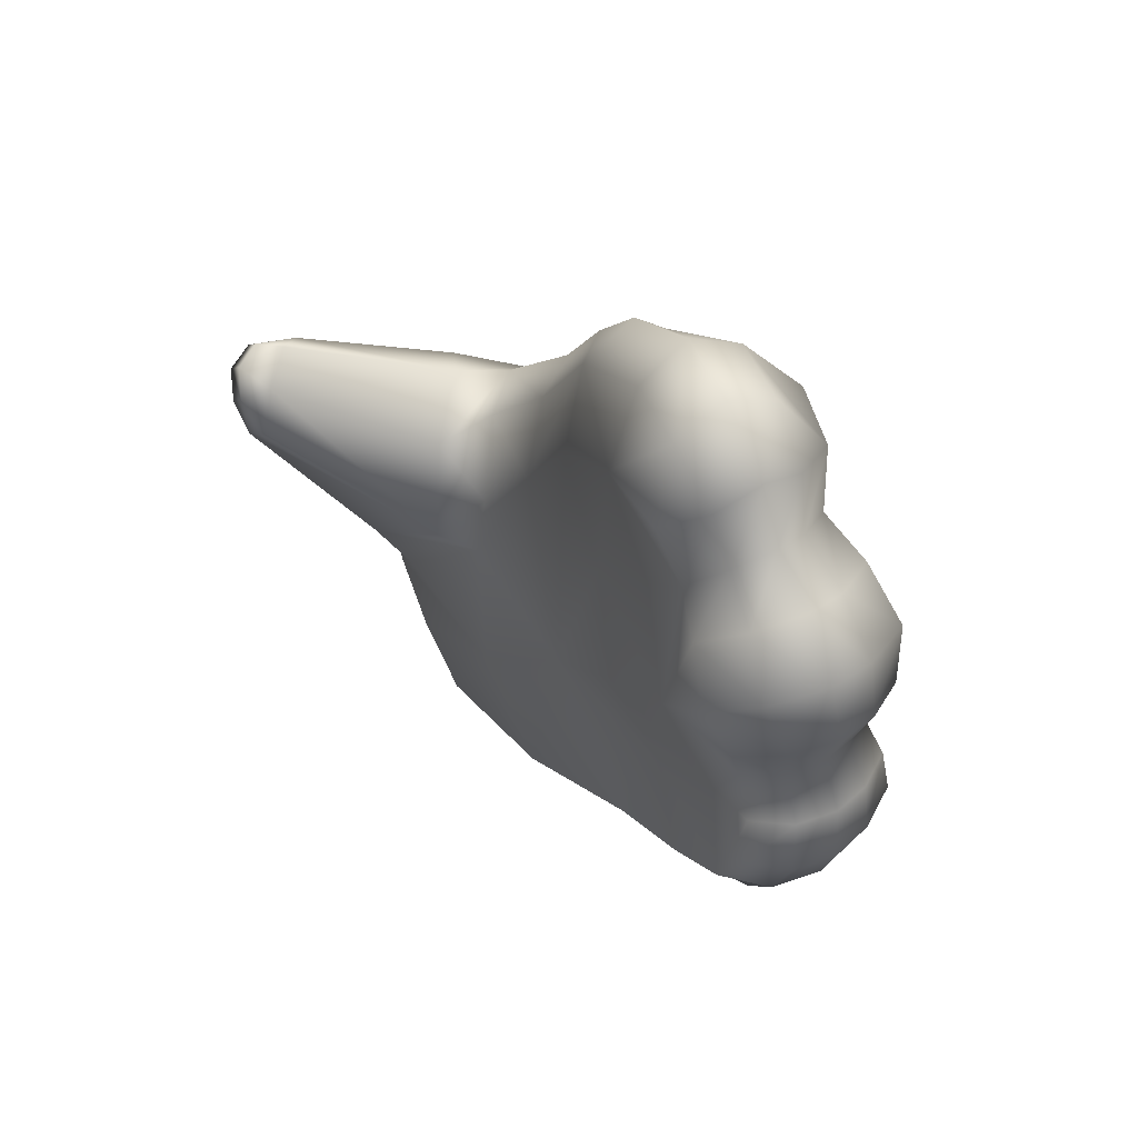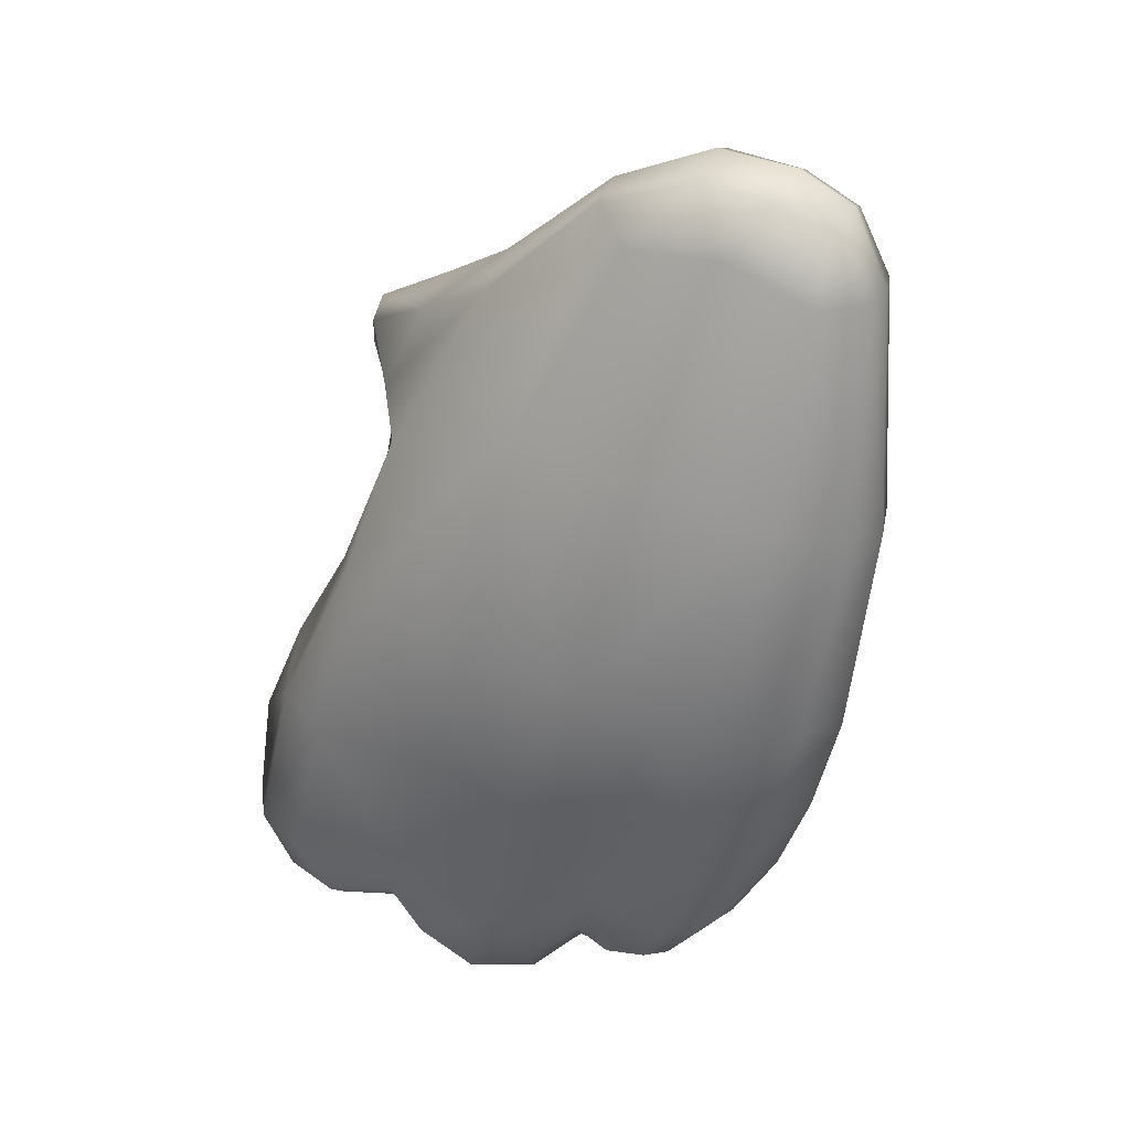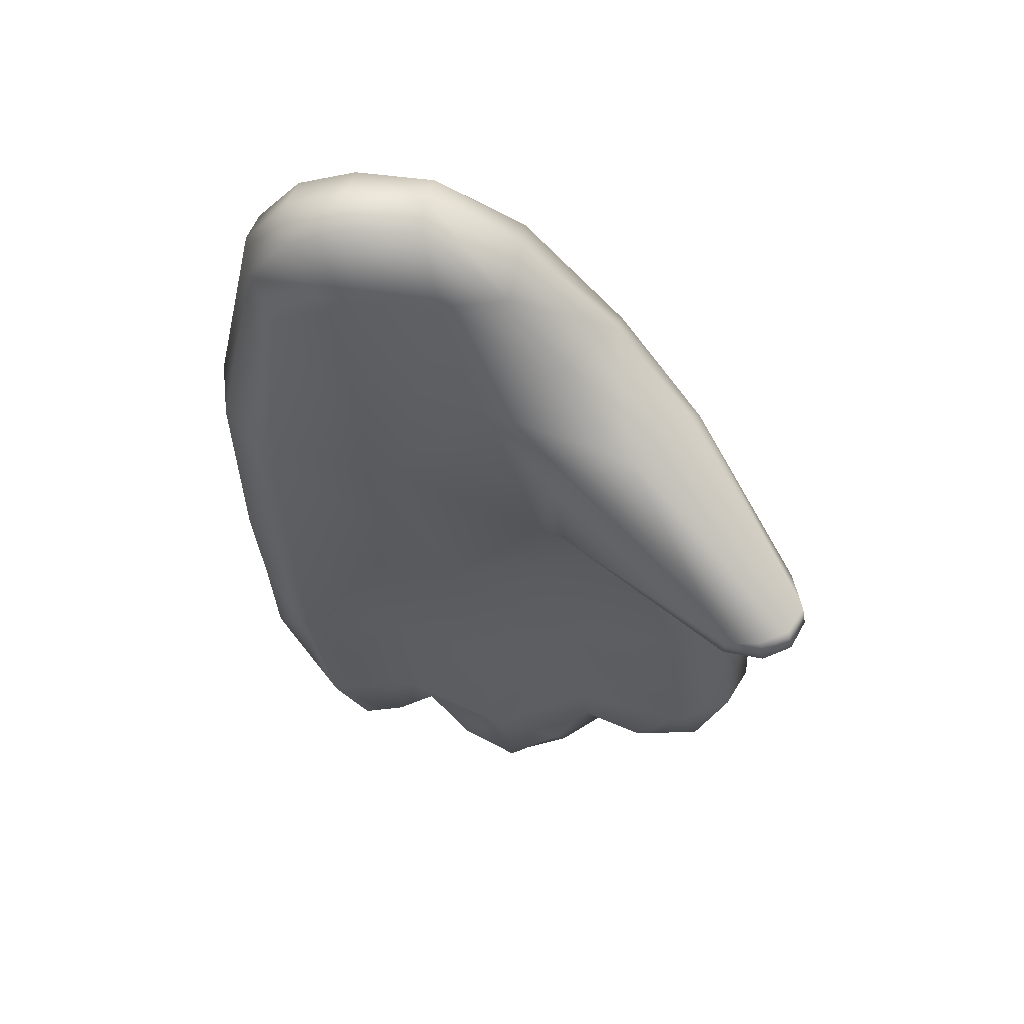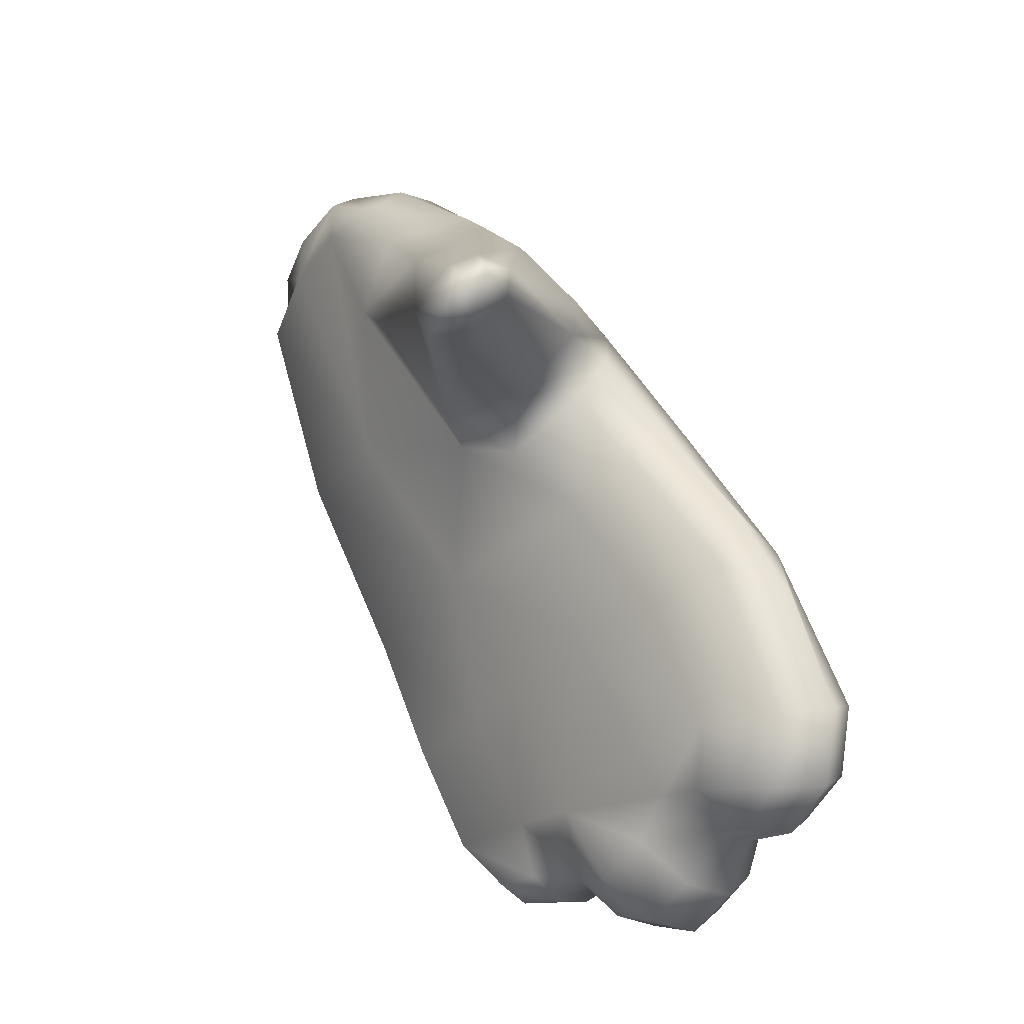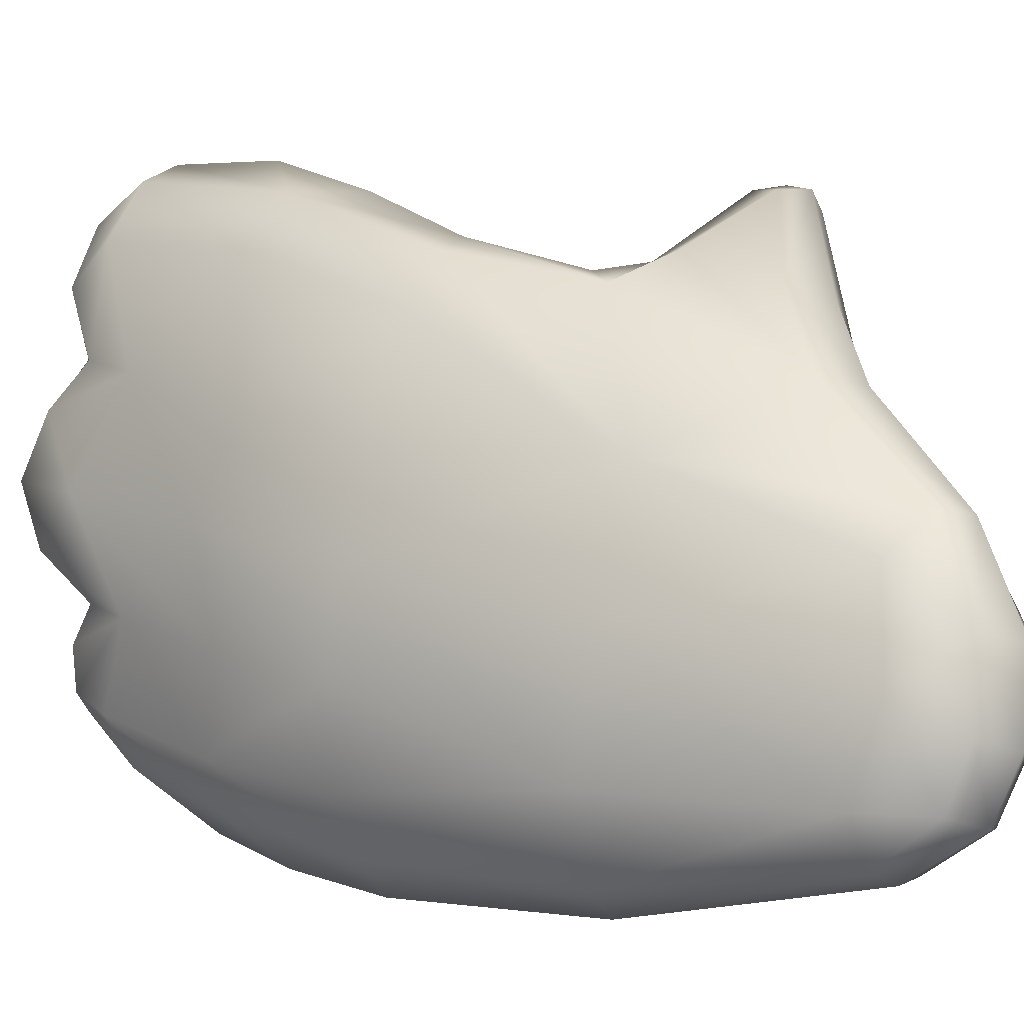
<metadata>
{"format":"obj","ext":"obj","renderer":"f3d","projection":"perspective","resolution":1024,"background":"white","views":[{"elev":-69.4,"azim":9.7,"up":"+Y"},{"elev":55.3,"azim":104.5,"up":"+Y"},{"elev":30.0,"azim":-94.3,"up":"+Y"},{"elev":-36.0,"azim":-39.9,"up":"+Y"},{"elev":-0.1,"azim":150.9,"up":"+Z"}]}
</metadata>
<code>
o Hand_Open_L
v 0.5717 0.1636 0.2163
v 0.5717 0.1636 0.2163
v 0.5745 0.1723 0.1925
v 0.5745 0.1723 0.1925
v 0.5569 0.1879 0.183
v 0.5513 0.1772 0.2098
v 0.5381 0.1948 0.2271
v 0.5381 0.1948 0.2271
v 0.5448 0.2073 0.1787
v 0.5448 0.2073 0.1787
v 0.5448 0.2073 0.1787
v 0.5623 0.1688 0.2416
v 0.5533 0.193 0.2562
v 0.5533 0.193 0.2562
v 0.5428 0.1942 0.1371
v 0.5428 0.1942 0.1371
v 0.5578 0.1729 0.1675
v 0.5779 0.1571 0.1743
v 0.5779 0.1571 0.1743
v 0.5258 0.2596 0.168
v 0.5258 0.2596 0.168
v 0.5227 0.2526 0.1254
v 0.4999 0.3107 0.1122
v 0.521 0.2538 0.2174
v 0.5015 0.3089 0.1924
v 0.5015 0.3089 0.1924
v 0.4721 0.3495 0.151
v 0.4721 0.3495 0.151
v 0.4805 0.3364 0.1766
v 0.4892 0.3503 0.2084
v 0.4892 0.3503 0.2084
v 0.5127 0.319 0.2214
v 0.5127 0.319 0.2214
v 0.4564 0.3533 0.1596
v 0.4564 0.3533 0.1596
v 0.4253 0.397 0.1508
v 0.4253 0.397 0.1508
v 0.4253 0.397 0.1508
v 0.4253 0.397 0.1508
v 0.4334 0.4288 0.1224
v 0.4334 0.4288 0.1224
v 0.4194 0.4128 0.1818
v 0.4194 0.4128 0.1818
v 0.4194 0.4128 0.1818
v 0.4259 0.4491 0.1523
v 0.4259 0.4491 0.1523
v 0.4653 0.3489 0.1999
v 0.4653 0.3489 0.1999
v 0.3908 0.3383 0.221
v 0.3908 0.3383 0.221
v 0.387 0.3404 0.2349
v 0.387 0.3404 0.2349
v 0.3924 0.329 0.2381
v 0.3924 0.329 0.2381
v 0.3924 0.329 0.2381
v 0.3991 0.3288 0.2222
v 0.3991 0.3288 0.2222
v 0.3881 0.3449 0.2471
v 0.3881 0.3449 0.2471
v 0.3881 0.3449 0.2471
v 0.3881 0.3449 0.2471
v 0.3937 0.3333 0.2501
v 0.3937 0.3333 0.2501
v 0.4059 0.3253 0.2409
v 0.4059 0.3253 0.2409
v 0.4225 0.4815 0.1061
v 0.4225 0.4815 0.1061
v 0.4225 0.4815 0.1061
v 0.4251 0.4822 0.1337
v 0.4251 0.4822 0.1337
v 0.427 0.5116 0.09949
v 0.427 0.5116 0.09949
v 0.4637 0.3832 0.08799
v 0.4637 0.3832 0.08799
v 0.4744 0.393 0.0321
v 0.4744 0.393 0.0321
v 0.515 0.3152 0.03763
v 0.5334 0.3234 0.01872
v 0.5334 0.3234 0.01872
v 0.4952 0.4013 0.0142
v 0.5486 0.2865 0.02421
v 0.5486 0.2865 0.02421
v 0.5358 0.2616 0.04349
v 0.5358 0.2616 0.04349
v 0.5623 0.25 0.02882
v 0.5623 0.25 0.02882
v 0.5623 0.25 0.02882
v 0.5359 0.2621 0.08263
v 0.5359 0.2621 0.08263
v 0.5359 0.2621 0.08263
v 0.5359 0.2621 0.08263
v 0.4511 0.485 0.03033
v 0.4373 0.4717 0.04036
v 0.4373 0.4717 0.04036
v 0.4373 0.4717 0.04036
v 0.4273 0.4816 0.07211
v 0.4273 0.4816 0.07211
v 0.4273 0.4816 0.07211
v 0.4273 0.4816 0.07211
v 0.4372 0.5045 0.0461
v 0.4372 0.5045 0.0461
v 0.4372 0.5045 0.0461
v 0.5715 0.2178 0.04389
v 0.5715 0.2178 0.04389
v 0.5518 0.2131 0.05525
v 0.5806 0.1888 0.06539
v 0.5806 0.1888 0.06539
v 0.5629 0.1907 0.07028
v 0.5839 0.1835 0.08639
v 0.5839 0.1835 0.08639
v 0.5669 0.1893 0.08787
v 0.5564 0.2114 0.09149
v 0.5564 0.2114 0.09149
v 0.5997 0.1877 0.08712
v 0.5997 0.1877 0.08712
v 0.5972 0.1962 0.06479
v 0.5911 0.2236 0.04451
v 0.5911 0.2236 0.04451
v 0.5831 0.2597 0.02937
v 0.5725 0.2954 0.02008
v 0.5564 0.3359 0.014
v 0.5564 0.3359 0.014
v 0.5163 0.4132 0.01324
v 0.4663 0.4951 0.02963
v 0.4487 0.5163 0.04728
v 0.4415 0.5228 0.07033
v 0.4415 0.5228 0.07033
v 0.4305 0.5115 0.0687
v 0.4305 0.5115 0.0687
v 0.4374 0.5213 0.1018
v 0.4374 0.5213 0.1018
v 0.4374 0.5213 0.1018
v 0.4398 0.4989 0.1398
v 0.4493 0.4573 0.18
v 0.4493 0.4573 0.18
v 0.437 0.4225 0.2091
v 0.437 0.4225 0.2091
v 0.3963 0.3504 0.2545
v 0.3963 0.3504 0.2545
v 0.4009 0.3408 0.2566
v 0.4124 0.3368 0.2546
v 0.4124 0.3368 0.2546
v 0.4752 0.3707 0.2242
v 0.4752 0.3707 0.2242
v 0.498 0.3702 0.2205
v 0.498 0.3702 0.2205
v 0.5248 0.3307 0.2336
v 0.5333 0.2617 0.2483
v 0.5333 0.2617 0.2483
v 0.5404 0.2913 0.2519
v 0.5549 0.2468 0.2663
v 0.5728 0.1979 0.2688
v 0.5728 0.1979 0.2688
v 0.5824 0.1723 0.2521
v 0.5903 0.1651 0.2236
v 0.5903 0.1651 0.2236
v 0.5915 0.1721 0.197
v 0.5915 0.1721 0.197
v 0.5915 0.1721 0.197
v 0.5985 0.1566 0.1782
v 0.6024 0.1501 0.1527
v 0.5788 0.1499 0.1492
v 0.5788 0.1499 0.1492
v 0.5788 0.1499 0.1492
v 0.5788 0.1499 0.1492
v 0.584 0.1622 0.1244
v 0.584 0.1622 0.1244
v 0.5571 0.1638 0.1447
v 0.5649 0.1745 0.1213
v 0.6037 0.1624 0.127
v 0.5824 0.1864 0.1056
v 0.5824 0.1864 0.1056
v 0.5824 0.1864 0.1056
v 0.566 0.1962 0.1037
v 0.566 0.1962 0.1037
v 0.5974 0.1876 0.1077
v 0.5974 0.1876 0.1077
v 0.6039 0.1775 0.221
v 0.6021 0.1834 0.1971
v 0.6021 0.1834 0.1971
v 0.5915 0.1721 0.197
v 0.5915 0.1721 0.197
v 0.5915 0.1721 0.197
v 0.5903 0.1651 0.2236
v 0.5903 0.1651 0.2236
v 0.6151 0.2007 0.2217
v 0.6151 0.2007 0.2217
v 0.6151 0.2007 0.2217
v 0.6106 0.2064 0.1955
v 0.6106 0.2064 0.1955
v 0.6106 0.2246 0.2371
v 0.6106 0.2246 0.2371
v 0.6106 0.2246 0.2371
v 0.6081 0.238 0.19
v 0.6081 0.238 0.19
v 0.6081 0.238 0.19
v 0.5913 0.2093 0.2604
v 0.5913 0.2093 0.2604
v 0.5913 0.2093 0.2604
v 0.5992 0.1854 0.2462
v 0.5992 0.1854 0.2462
v 0.5992 0.1854 0.2462
v 0.5728 0.1979 0.2688
v 0.5728 0.1979 0.2688
v 0.5824 0.1723 0.2521
v 0.6229 0.1977 0.1775
v 0.6229 0.1977 0.1775
v 0.6283 0.234 0.1478
v 0.6283 0.234 0.1478
v 0.6115 0.1697 0.1784
v 0.5985 0.1566 0.1782
v 0.5881 0.2914 0.2299
v 0.5881 0.2914 0.2299
v 0.5658 0.2791 0.2515
v 0.5402 0.3431 0.2273
v 0.5402 0.3431 0.2273
v 0.5402 0.3431 0.2273
v 0.5248 0.3307 0.2336
v 0.5043 0.3907 0.2149
v 0.5043 0.3907 0.2149
v 0.498 0.3702 0.2205
v 0.498 0.3702 0.2205
v 0.523 0.4355 0.1581
v 0.523 0.4355 0.1581
v 0.4686 0.4528 0.1845
v 0.56 0.3553 0.2072
v 0.56 0.3553 0.2072
v 0.5791 0.364 0.1625
v 0.4752 0.3707 0.2242
v 0.4748 0.3877 0.2272
v 0.4748 0.3877 0.2272
v 0.4748 0.3877 0.2272
v 0.4519 0.414 0.2165
v 0.4519 0.414 0.2165
v 0.4493 0.4573 0.18
v 0.4493 0.4573 0.18
v 0.437 0.4225 0.2091
v 0.4152 0.355 0.253
v 0.4152 0.355 0.253
v 0.4124 0.3368 0.2546
v 0.3963 0.3504 0.2545
v 0.3963 0.3504 0.2545
v 0.3963 0.3504 0.2545
v 0.4009 0.3408 0.2566
v 0.4009 0.3408 0.2566
v 0.5916 0.2945 0.1771
v 0.4565 0.5009 0.1425
v 0.4777 0.5019 0.1272
v 0.4777 0.5019 0.1272
v 0.4565 0.5213 0.106
v 0.4565 0.5213 0.106
v 0.4398 0.4989 0.1398
v 0.4398 0.4989 0.1398
v 0.4398 0.4989 0.1398
v 0.4374 0.5213 0.1018
v 0.4838 0.5116 0.08822
v 0.4838 0.5116 0.08822
v 0.4838 0.5116 0.08822
v 0.5393 0.4407 0.1062
v 0.5393 0.4407 0.1062
v 0.5876 0.3648 0.1237
v 0.5876 0.3648 0.1237
v 0.6102 0.3001 0.1358
v 0.6102 0.3001 0.1358
v 0.4608 0.5239 0.07493
v 0.4608 0.5239 0.07493
v 0.4415 0.5228 0.07033
v 0.4415 0.5228 0.07033
v 0.6 0.2957 0.09304
v 0.6137 0.2458 0.1042
v 0.6048 0.2961 0.05884
v 0.6048 0.2961 0.05884
v 0.5916 0.3607 0.08659
v 0.5916 0.3607 0.08659
v 0.5844 0.3529 0.05041
v 0.5844 0.3529 0.05041
v 0.5435 0.4343 0.05692
v 0.5435 0.4343 0.05692
v 0.5309 0.423 0.02468
v 0.5309 0.423 0.02468
v 0.5713 0.3453 0.02836
v 0.5163 0.4132 0.01324
v 0.5564 0.3359 0.014
v 0.5564 0.3359 0.014
v 0.5912 0.2856 0.03794
v 0.5725 0.2954 0.02008
v 0.5831 0.2597 0.02937
v 0.5831 0.2597 0.02937
v 0.491 0.5031 0.0534
v 0.491 0.5031 0.0534
v 0.491 0.5031 0.0534
v 0.4798 0.4991 0.03503
v 0.4798 0.4991 0.03503
v 0.4668 0.5177 0.05198
v 0.4668 0.5177 0.05198
v 0.4487 0.5163 0.04728
v 0.4487 0.5163 0.04728
v 0.4663 0.4951 0.02963
v 0.4663 0.4951 0.02963
v 0.6188 0.2428 0.0706
v 0.6188 0.2428 0.0706
v 0.6209 0.2206 0.07734
v 0.6209 0.2206 0.07734
v 0.6204 0.216 0.09384
v 0.6103 0.2075 0.06867
v 0.6114 0.1992 0.0894
v 0.5972 0.1962 0.06479
v 0.5997 0.1877 0.08712
v 0.5997 0.1877 0.08712
v 0.6045 0.2335 0.05111
v 0.5911 0.2236 0.04451
v 0.6152 0.2197 0.1086
v 0.6277 0.2026 0.1275
v 0.6277 0.2026 0.1275
v 0.6277 0.2026 0.1275
v 0.6277 0.2026 0.1275
v 0.6166 0.1762 0.1275
v 0.6323 0.1953 0.1522
v 0.6178 0.1651 0.153
v 0.6037 0.1624 0.127
v 0.6037 0.1624 0.127
v 0.6024 0.1501 0.1527
v 0.6024 0.1501 0.1527
v 0.6076 0.1993 0.1084
v 0.5974 0.1876 0.1077
v 0.5974 0.1876 0.1077
v 0.5549 0.2468 0.2663
v 0.5404 0.2913 0.2519
f 5 3 1
f 6 5 1
f 5 6 7
f 9 5 8
f 7 6 12
f 6 1 12
f 13 7 12
f 10 15 5
f 16 17 5
f 5 17 3
f 17 18 3
f 16 10 20
f 11 8 21
f 22 15 20
f 23 22 20
f 20 24 23
f 8 24 20
f 24 25 23
f 23 25 27
f 25 29 28
f 29 25 30
f 25 32 30
f 28 29 34
f 27 34 36
f 40 27 37
f 37 42 41
f 42 45 40
f 29 47 35
f 29 31 48
f 42 38 49
f 39 35 49
f 51 43 49
f 53 52 50
f 56 53 49
f 35 57 49
f 51 54 58
f 42 51 59
f 55 62 60
f 35 48 64
f 56 35 65
f 65 55 57
f 62 53 64
f 40 46 66
f 46 69 66
f 67 69 71
f 73 40 66
f 74 27 40
f 28 74 23
f 73 75 23
f 75 77 23
f 77 75 78
f 75 80 78
f 77 78 81
f 83 77 81
f 85 84 81
f 77 84 88
f 23 77 88
f 80 75 92
f 75 93 92
f 76 73 94
f 92 94 96
f 74 97 95
f 100 92 98
f 98 74 66
f 71 98 68
f 85 103 83
f 103 105 83
f 84 105 89
f 105 104 106
f 108 105 106
f 108 106 109
f 111 108 110
f 105 108 111
f 112 105 111
f 105 112 89
f 109 106 114
f 107 116 115
f 106 104 116
f 103 117 116
f 118 104 86
f 119 117 87
f 119 86 82
f 120 119 82
f 81 78 120
f 78 121 120
f 79 80 122
f 80 123 121
f 123 80 92
f 124 123 92
f 124 92 100
f 125 124 101
f 126 125 101
f 128 126 102
f 130 127 128
f 71 131 128
f 72 69 130
f 69 133 132
f 134 133 70
f 46 135 69
f 134 46 43
f 136 135 42
f 137 42 138
f 44 61 138
f 59 63 139
f 62 140 139
f 140 62 141
f 62 65 142
f 141 65 143
f 65 48 143
f 145 144 48
f 30 145 48
f 30 33 146
f 32 147 146
f 147 32 148
f 33 25 148
f 26 24 149
f 24 7 148
f 8 13 148
f 150 147 148
f 149 151 150
f 148 13 151
f 13 152 151
f 152 14 12
f 154 153 12
f 12 1 154
f 2 155 154
f 1 4 155
f 3 157 156
f 3 19 158
f 18 160 159
f 160 19 161
f 19 162 161
f 163 166 161
f 164 168 166
f 168 169 166
f 16 169 168
f 167 170 161
f 17 15 168
f 17 168 165
f 19 17 163
f 166 169 171
f 169 174 171
f 169 15 174
f 166 172 176
f 170 167 177
f 16 112 174
f 112 15 22
f 90 112 22
f 22 23 91
f 172 109 176
f 109 115 177
f 111 109 172
f 175 111 173
f 113 111 174
f 182 179 178
f 184 181 178
f 178 179 186
f 179 189 187
f 191 188 189
f 194 192 189
f 192 197 186
f 198 200 188
f 201 178 188
f 184 178 200
f 197 204 200
f 203 205 200
f 205 185 202
f 190 206 195
f 207 208 194
f 210 206 189
f 179 210 189
f 211 210 180
f 183 211 179
f 191 212 199
f 212 193 194
f 213 214 199
f 204 199 214
f 215 214 212
f 216 218 214
f 218 215 219
f 222 218 220
f 219 217 223
f 225 220 224
f 216 226 224
f 226 216 212
f 223 226 228
f 221 219 229
f 219 230 229
f 230 219 225
f 233 231 225
f 225 235 233
f 236 237 233
f 229 232 238
f 238 230 234
f 240 229 238
f 233 237 242
f 238 233 241
f 243 245 239
f 244 240 238
f 228 227 246
f 226 212 246
f 225 223 247
f 223 248 247
f 250 247 248
f 252 247 250
f 255 253 251
f 225 247 252
f 236 225 254
f 249 256 250
f 259 257 249
f 224 260 248
f 261 259 223
f 228 262 224
f 263 261 228
f 246 263 228
f 246 213 194
f 246 194 264
f 196 208 263
f 250 257 265
f 250 265 268
f 255 250 268
f 263 208 269
f 208 270 269
f 269 270 271
f 269 271 273
f 263 269 273
f 261 263 274
f 272 275 273
f 273 276 277
f 262 274 277
f 259 261 277
f 279 278 276
f 281 279 276
f 281 276 272
f 282 279 281
f 283 282 281
f 285 281 272
f 284 281 285
f 286 283 285
f 287 286 285
f 277 279 289
f 280 292 290
f 279 282 292
f 290 292 294
f 295 293 296
f 292 298 296
f 282 299 292
f 272 300 285
f 270 301 272
f 302 300 270
f 304 303 270
f 305 302 304
f 306 305 304
f 307 305 306
f 308 307 306
f 310 300 302
f 305 310 302
f 311 310 305
f 307 311 305
f 300 310 285
f 310 311 287
f 285 310 288
f 265 294 297
f 267 265 296
f 312 304 270
f 306 304 312
f 313 312 270
f 314 317 312
f 317 315 318
f 319 317 318
f 320 317 319
f 322 320 319
f 318 313 209
f 211 323 319
f 210 211 319
f 210 319 318
f 206 210 318
f 206 318 209
f 317 321 324
f 317 324 312
f 320 325 324
f 208 316 270
f 324 306 312
f 308 306 324
f 326 309 324
f 328 327 214
f 218 328 214
f 327 203 214
f 71 128 97
f 129 102 99
f 259 277 289
f 257 259 290
f 258 291 294
f 266 256 294

</code>
